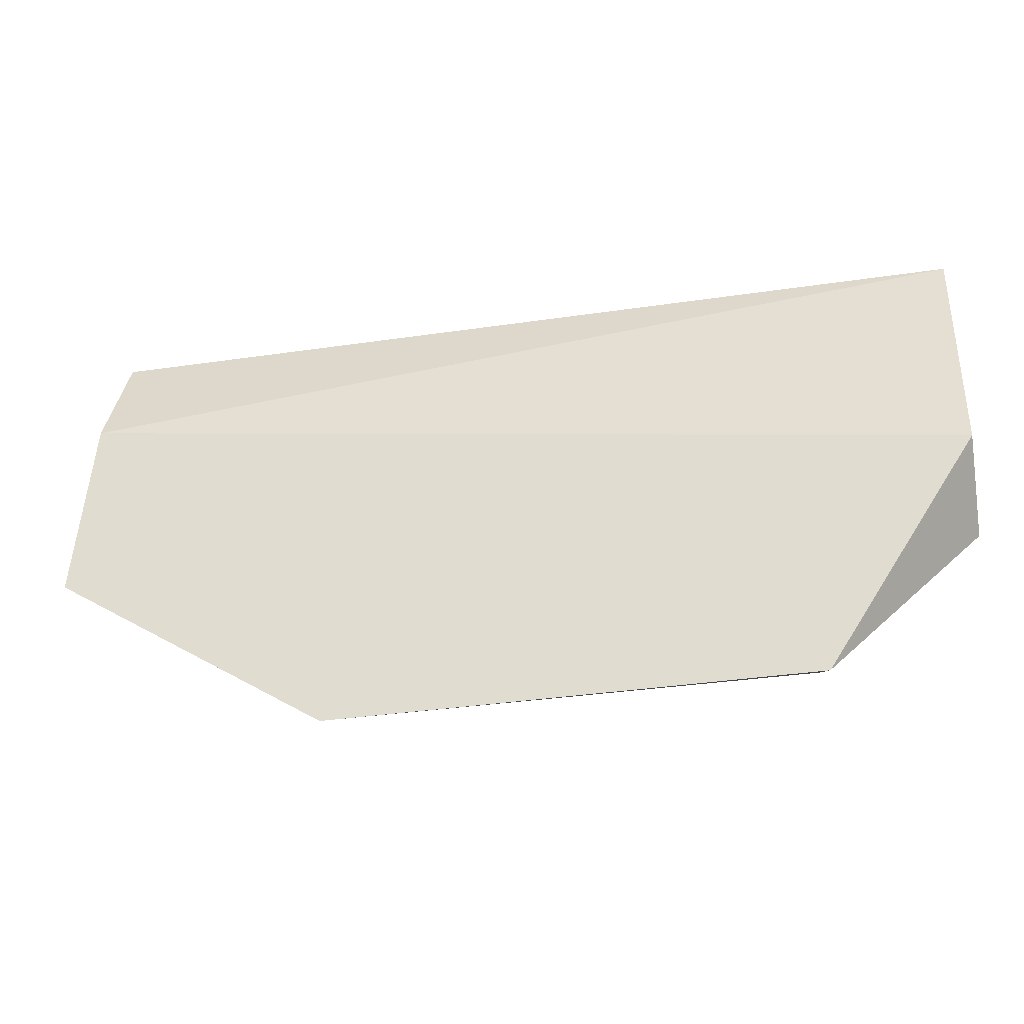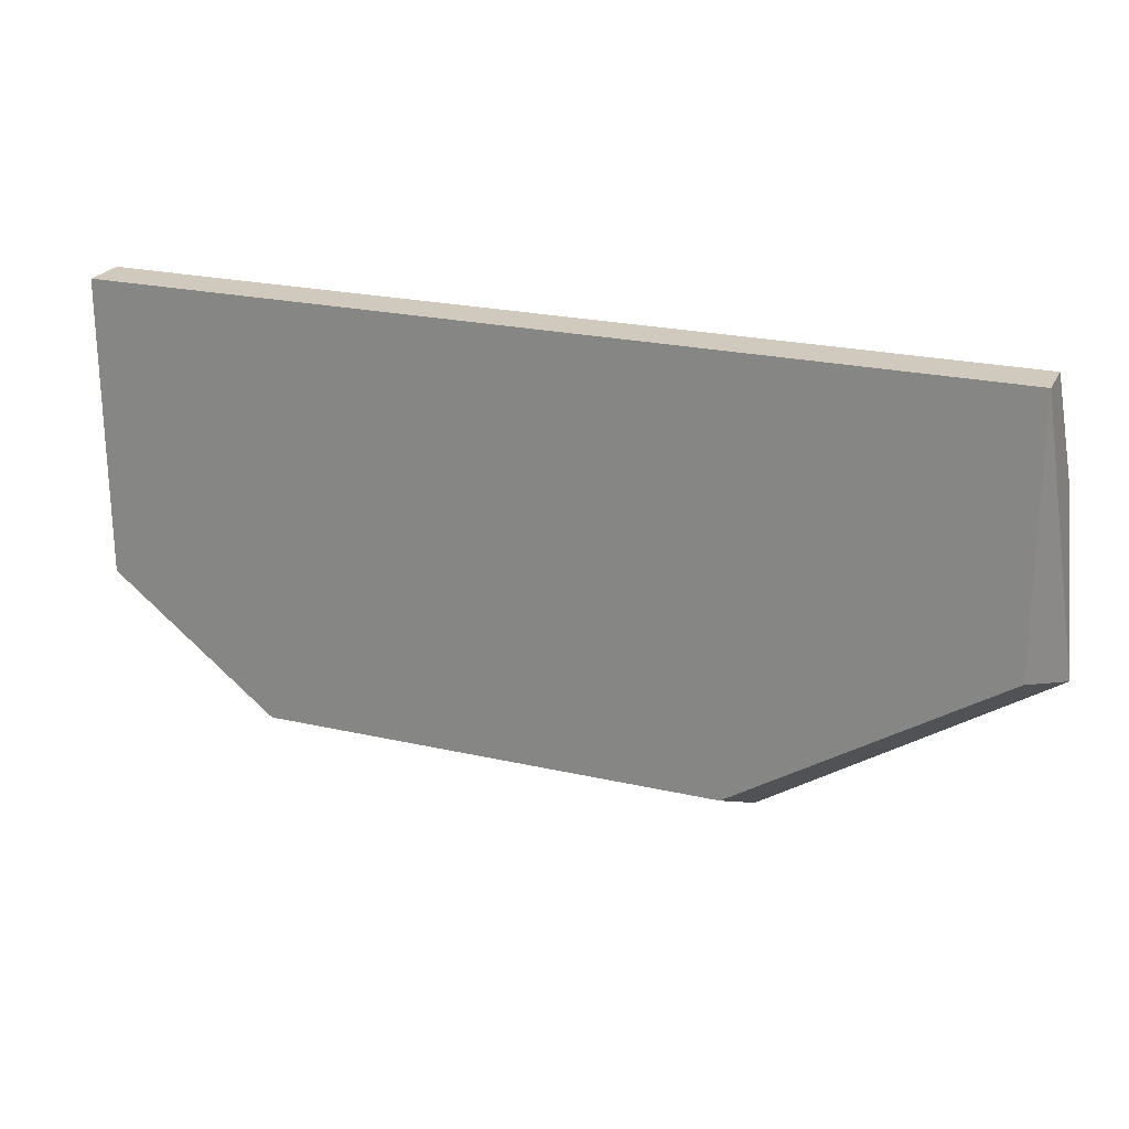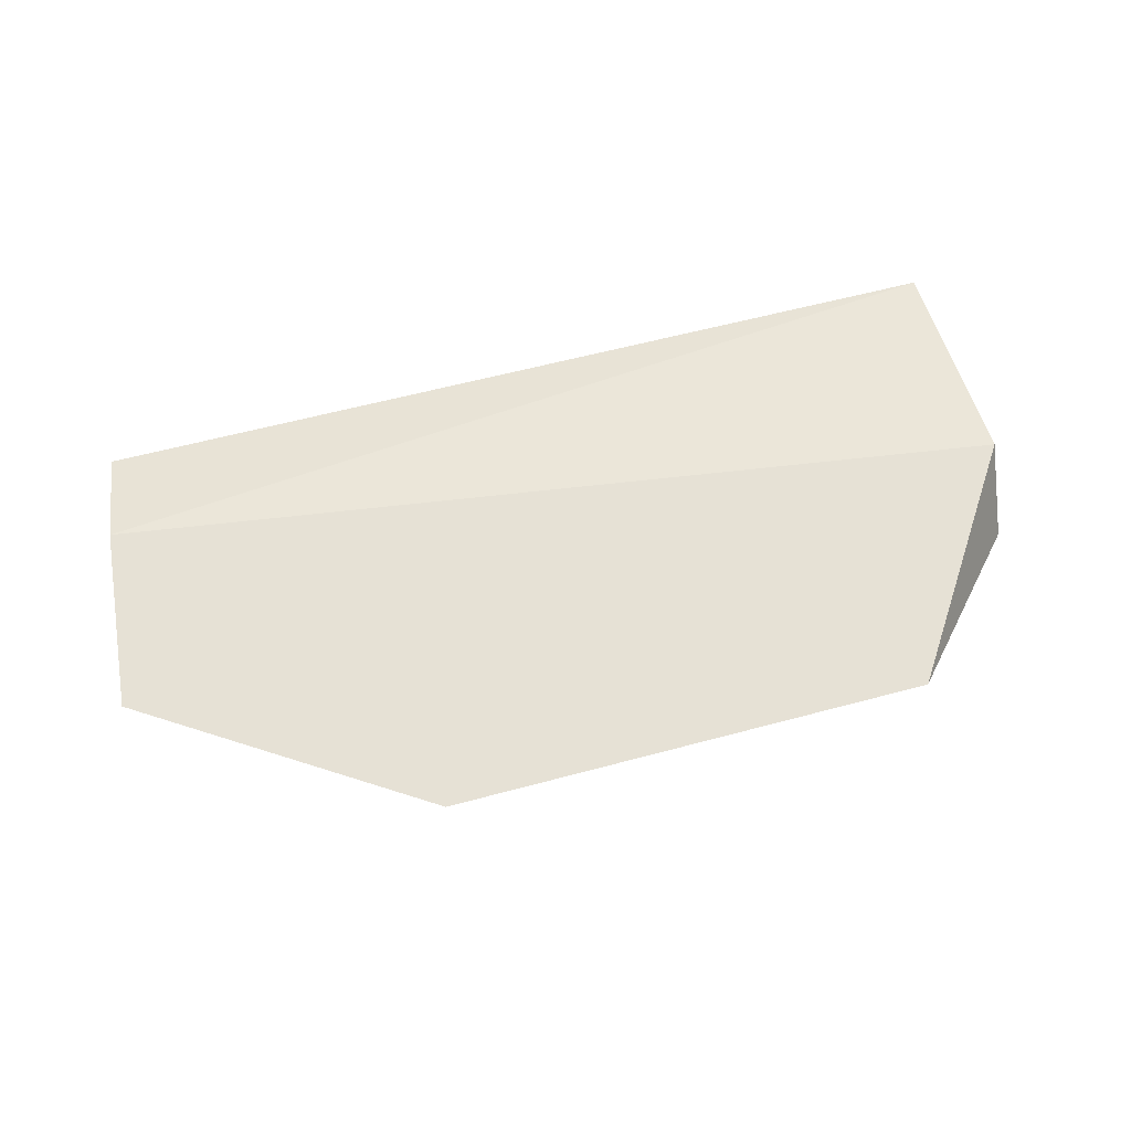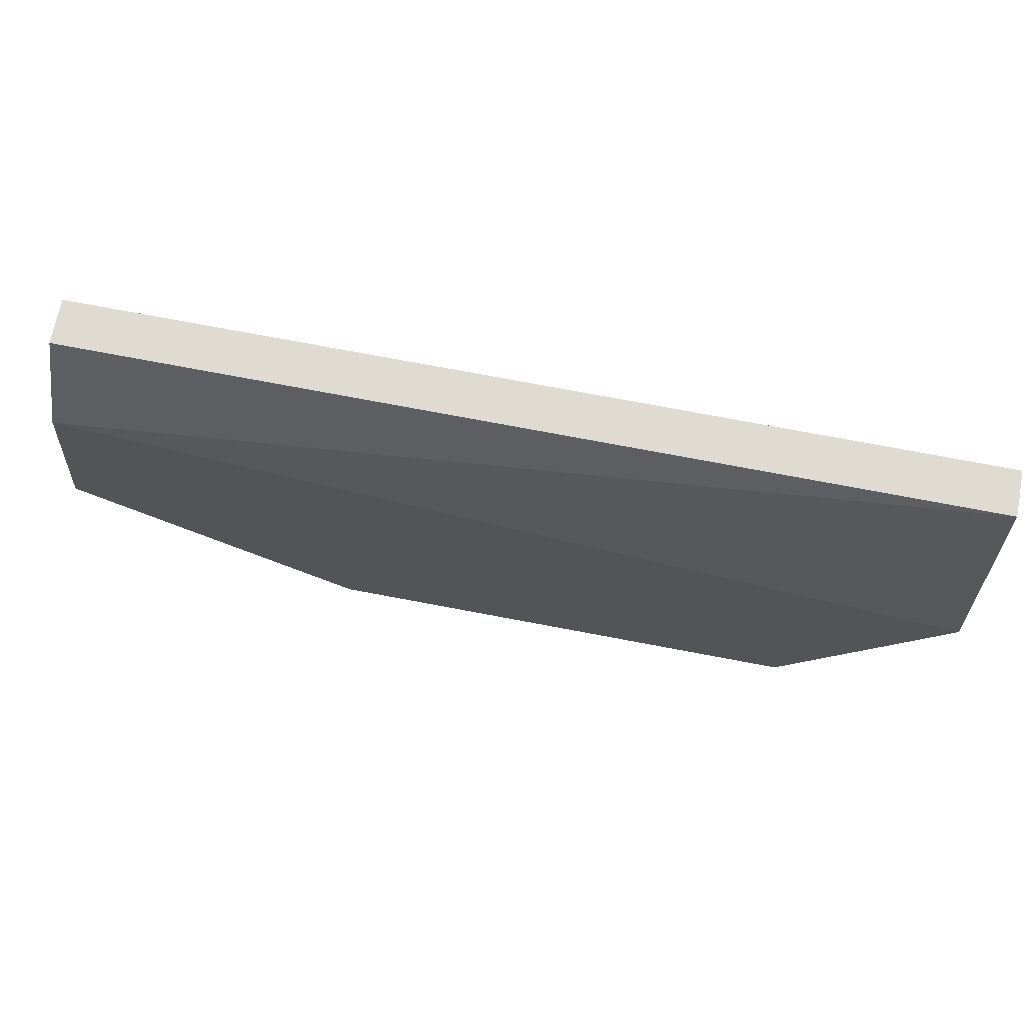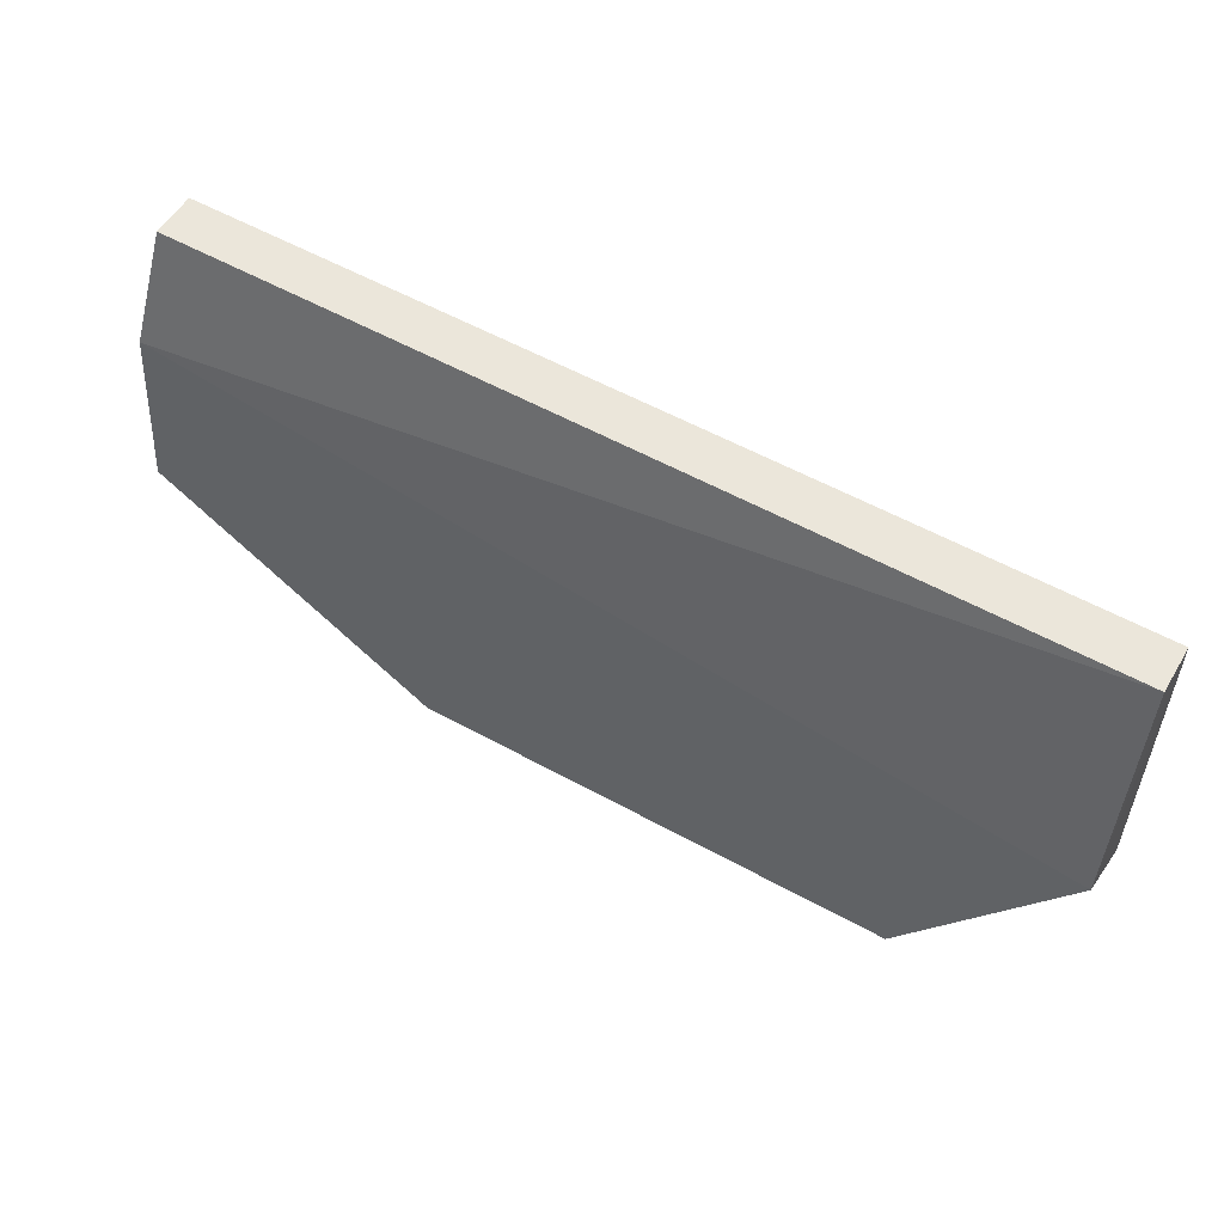
<metadata>
{"format":"obj","ext":"obj","renderer":"f3d","projection":"perspective","resolution":1024,"background":"white","views":[{"elev":-31.6,"azim":11.9,"up":"+Y"},{"elev":23.1,"azim":-158.8,"up":"+Y"},{"elev":64.5,"azim":-14.6,"up":"+Z"},{"elev":69.9,"azim":11.0,"up":"+Y"},{"elev":54.9,"azim":30.5,"up":"+Y"}]}
</metadata>
<code>
v 0.05103 -0.5015 -0.3273
v 0.09615 -0.4508 -0.3516
v 0.09615 -0.3633 -0.3384
v -0.1663 -0.3633 -0.3384
v -0.08854 -0.4897 -0.3516
v 0.09615 -0.3633 -0.3516
v -0.1694 -0.3944 -0.3273
v 0.09668 -0.4319 -0.3273
v 0.04755 -0.4897 -0.3516
v -0.1663 -0.3633 -0.3516
v -0.09162 -0.5025 -0.3273
v -0.1663 -0.4411 -0.3516
v -0.1745 -0.4497 -0.3273
f 6 2 5
f 7 3 4
f 8 1 2
f 8 3 7
f 8 6 3
f 8 2 6
f 9 5 2
f 9 2 1
f 10 6 5
f 10 4 3
f 10 3 6
f 10 7 4
f 11 8 7
f 11 1 8
f 11 9 1
f 11 5 9
f 12 10 5
f 12 5 11
f 13 7 10
f 13 10 12
f 13 12 11
f 13 11 7

</code>
